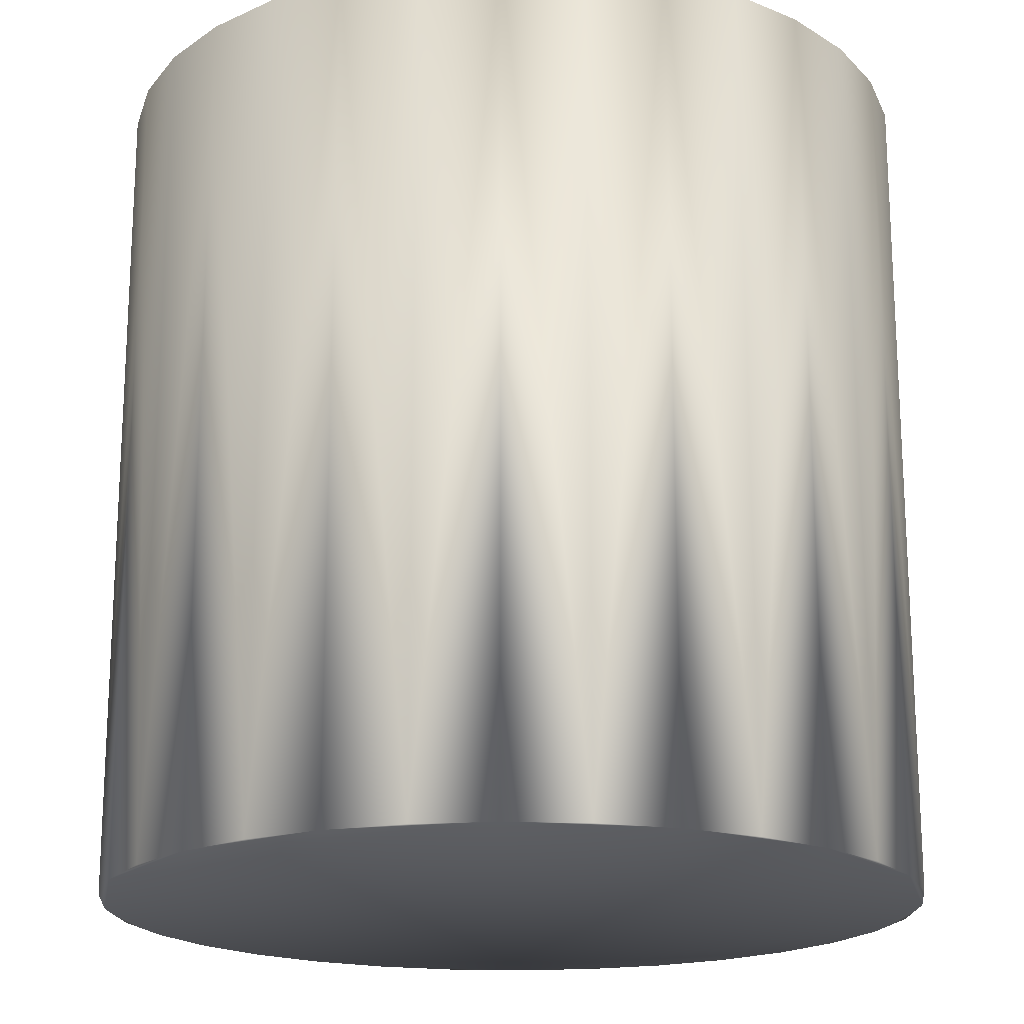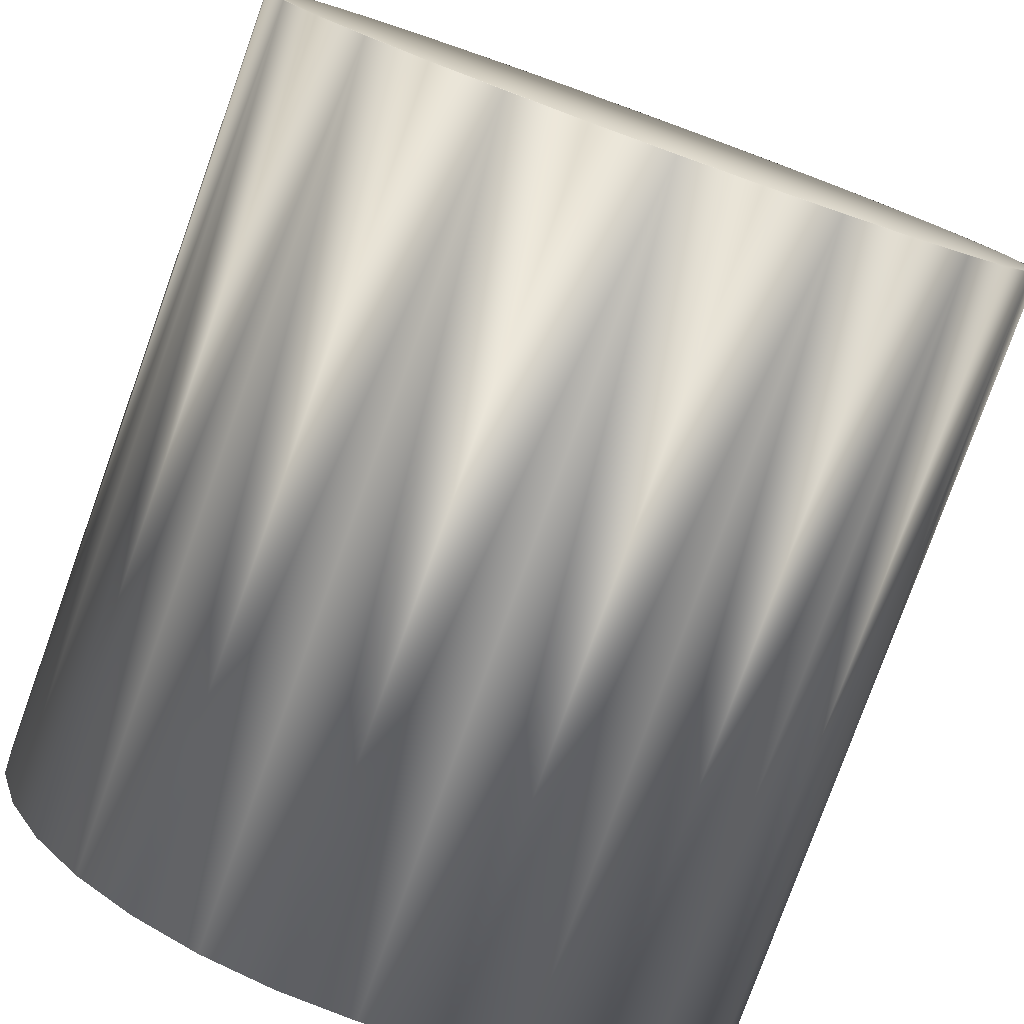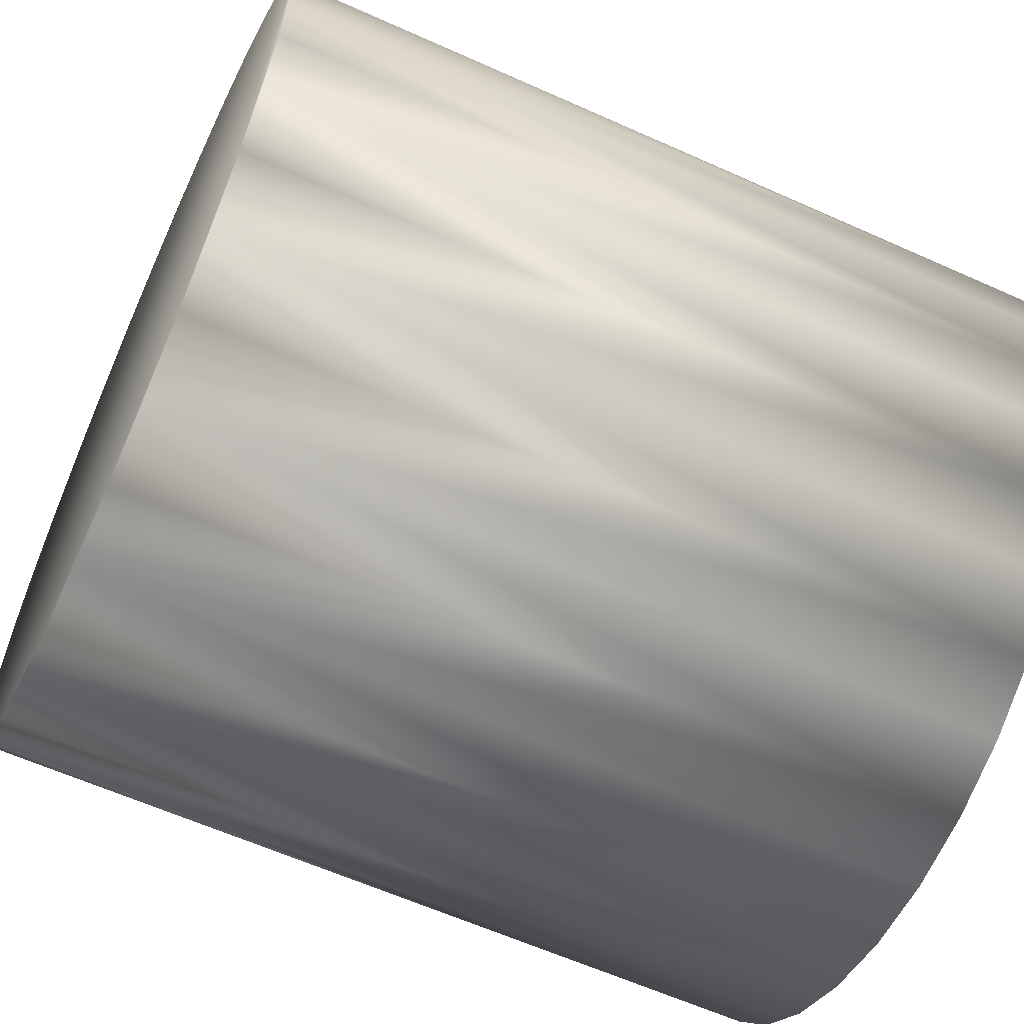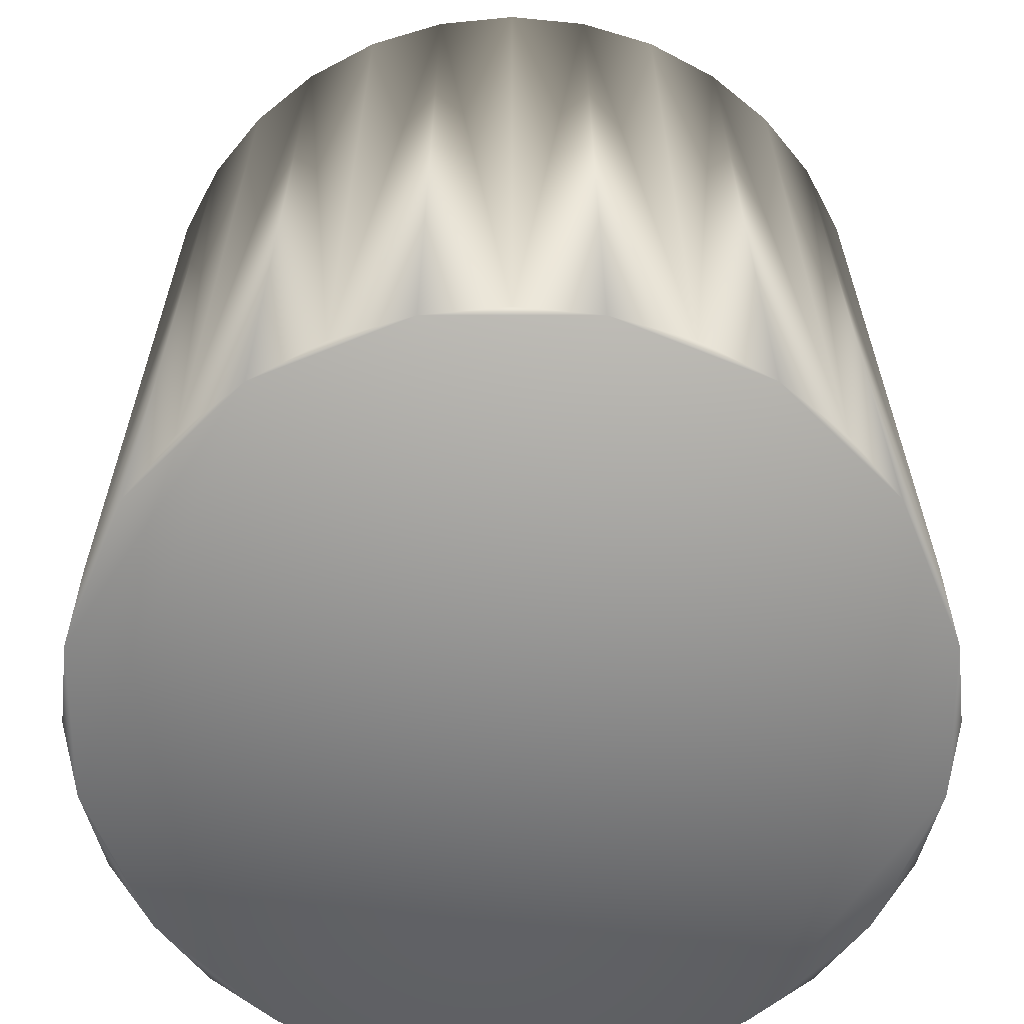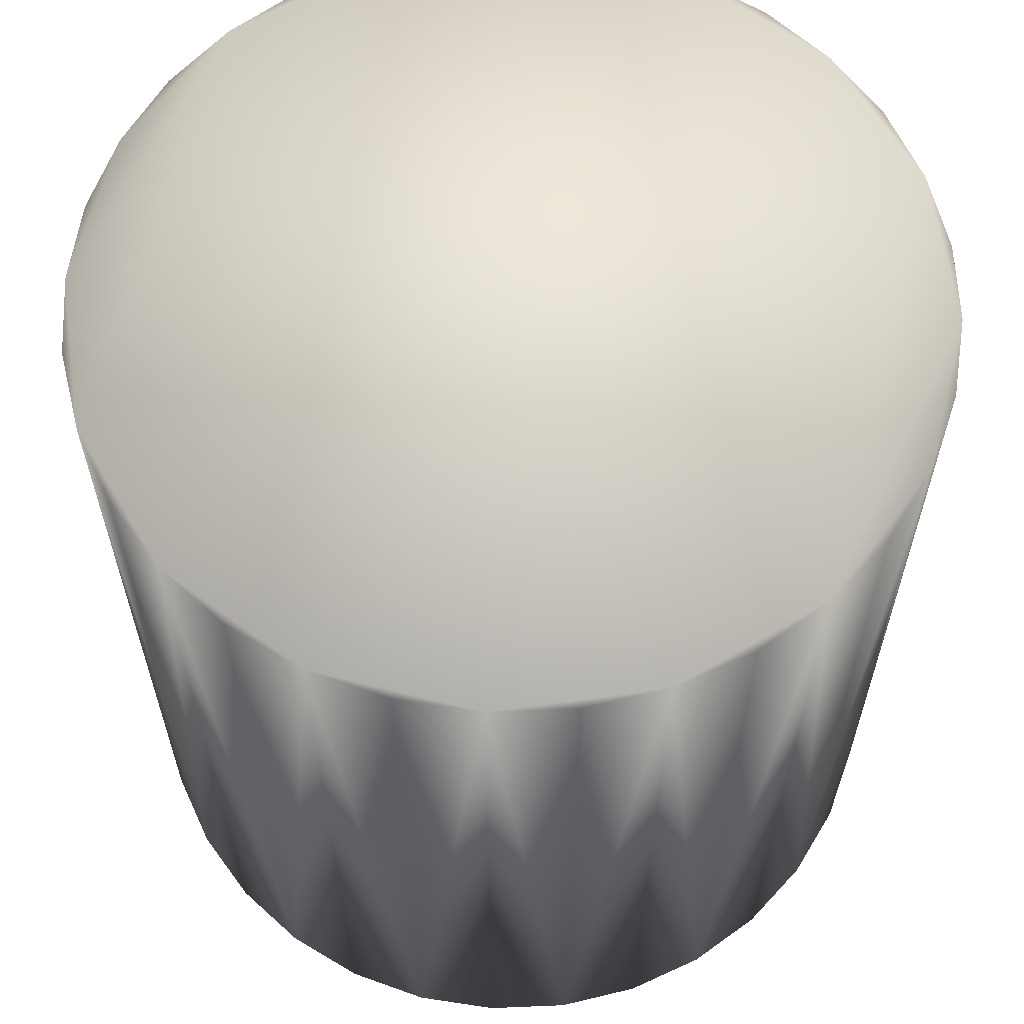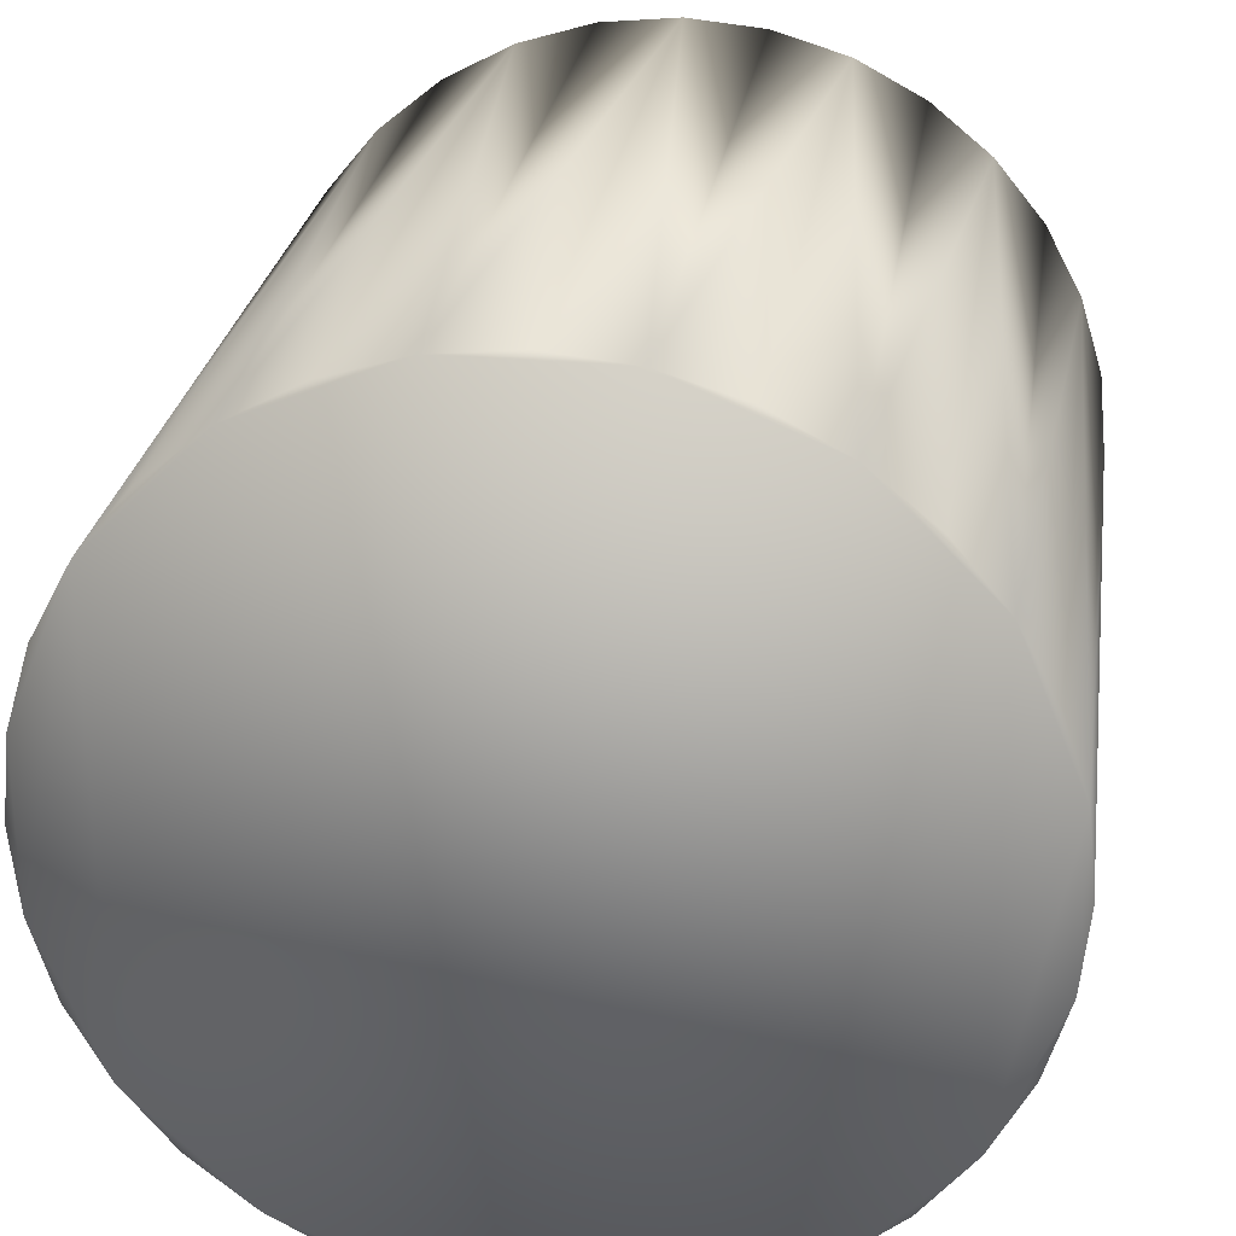
<metadata>
{"format":"obj","ext":"obj","renderer":"f3d","projection":"perspective","resolution":1024,"background":"white","views":[{"elev":-18.7,"azim":-54.8,"up":"+Y"},{"elev":-78.8,"azim":-19.8,"up":"+Z"},{"elev":-61.4,"azim":65.4,"up":"+Z"},{"elev":-62.7,"azim":-22.5,"up":"+Y"},{"elev":62.3,"azim":14.4,"up":"+Y"},{"elev":26.3,"azim":-171.8,"up":"+Z"}]}
</metadata>
<code>
o Cylinder1
v 0.981 1 -7.633e-17
v 0.9063 1 0.3754
v 0.6937 1 0.6937
v 0.3754 1 0.9063
v 6.245e-17 1 0.981
v -0.3754 1 0.9063
v -0.6937 1 0.6937
v -0.9063 1 0.3754
v -0.981 1 1.18e-16
v -0.9063 1 -0.3754
v -0.6937 1 -0.6937
v -0.3754 1 -0.9063
v -1.804e-16 1 -0.981
v 0.3754 1 -0.9063
v 0.6937 1 -0.6937
v 0.9063 1 -0.3754
v 0.981 -1 -7.633e-17
v 0.9063 -1 0.3754
v 0.6937 -1 0.6937
v 0.3754 -1 0.9063
v 6.245e-17 -1 0.981
v -0.3754 -1 0.9063
v -0.6937 -1 0.6937
v -0.9063 -1 0.3754
v -0.981 -1 1.18e-16
v -0.9063 -1 -0.3754
v -0.6937 -1 -0.6937
v -0.3754 -1 -0.9063
v -1.804e-16 -1 -0.981
v 0.3754 -1 -0.9063
v 0.6937 -1 -0.6937
v 0.9063 -1 -0.3754
v 0.9619 -1 0.1913
v 0.9619 -1 -0.1913
v 0.8155 -1 0.5449
v 0.5449 -1 0.8155
v 0.1913 -1 0.9619
v -0.1913 -1 0.9619
v -0.5449 -1 0.8155
v -0.8155 -1 0.5449
v -0.9619 -1 0.1913
v -0.9619 -1 -0.1913
v -0.8155 -1 -0.5449
v -0.5449 -1 -0.8155
v -0.1913 -1 -0.9619
v 0.1913 -1 -0.9619
v 0.5449 -1 -0.8155
v 0.8155 -1 -0.5449
v 0.9619 1 0.1913
v 0.9619 1 -0.1913
v 0.8155 1 0.5449
v 0.5449 1 0.8155
v 0.1913 1 0.9619
v -0.1913 1 0.9619
v -0.5449 1 0.8155
v -0.8155 1 0.5449
v -0.9619 1 0.1913
v -0.9619 1 -0.1913
v -0.8155 1 -0.5449
v -0.5449 1 -0.8155
v -0.1913 1 -0.9619
v 0.1913 1 -0.9619
v 0.5449 1 -0.8155
v 0.8155 1 -0.5449
g Cylinder1_Cylinder1_auv
f 1 17 50
f 1 50 49
f 2 49 51
f 3 51 52
f 4 52 53
f 5 53 54
f 6 54 55
f 7 55 56
f 8 56 57
f 9 57 58
f 10 58 59
f 11 59 60
f 12 60 61
f 13 61 62
f 14 62 63
f 15 63 64
f 16 50 32
f 16 64 50
f 17 49 33
f 18 49 2
f 18 51 35
f 19 51 3
f 19 52 36
f 20 52 4
f 20 53 37
f 21 53 5
f 21 54 38
f 22 54 6
f 22 55 39
f 23 55 7
f 23 56 40
f 24 56 8
f 24 57 41
f 25 57 9
f 25 58 42
f 26 58 10
f 26 59 43
f 27 59 11
f 27 60 44
f 28 60 12
f 28 61 45
f 29 61 13
f 29 62 46
f 30 62 14
f 30 63 47
f 31 63 15
f 31 64 48
f 32 50 34
f 32 64 16
f 33 34 17
f 33 48 34
f 33 49 18
f 34 48 32
f 34 50 17
f 35 33 18
f 35 47 48
f 35 48 33
f 35 51 19
f 36 35 19
f 36 46 47
f 36 47 35
f 36 52 20
f 37 36 20
f 37 45 46
f 37 46 36
f 37 53 21
f 38 37 21
f 38 44 45
f 38 45 37
f 38 54 22
f 39 38 22
f 39 43 44
f 39 44 38
f 39 55 23
f 40 39 23
f 40 42 43
f 40 43 39
f 40 56 24
f 41 40 24
f 41 42 40
f 41 57 25
f 42 41 25
f 42 58 26
f 43 42 26
f 43 59 27
f 44 43 27
f 44 60 28
f 45 44 28
f 45 61 29
f 46 45 29
f 46 62 30
f 47 46 30
f 47 63 31
f 48 47 31
f 48 64 32
f 49 17 1
f 49 50 51
f 51 18 2
f 52 19 3
f 52 51 64
f 53 20 4
f 53 52 63
f 54 21 5
f 54 53 62
f 55 22 6
f 55 54 61
f 56 23 7
f 56 55 60
f 57 24 8
f 57 56 59
f 58 25 9
f 58 57 59
f 59 26 10
f 59 56 60
f 60 27 11
f 60 55 61
f 61 28 12
f 61 54 62
f 62 29 13
f 62 53 63
f 63 30 14
f 63 52 64
f 64 31 15
f 64 51 50

</code>
